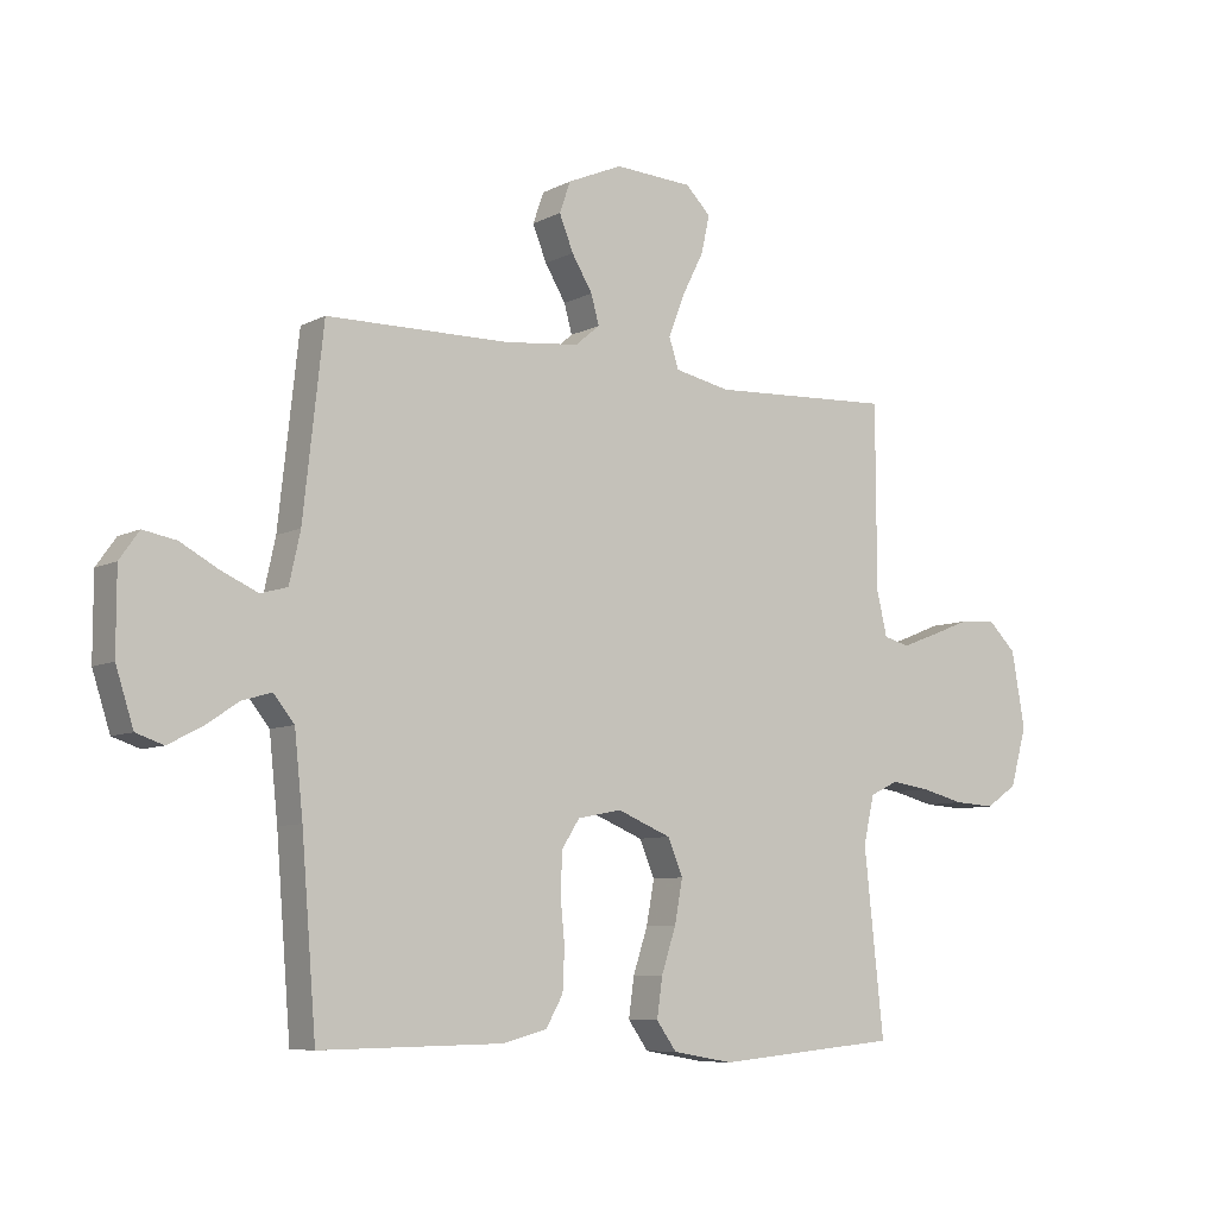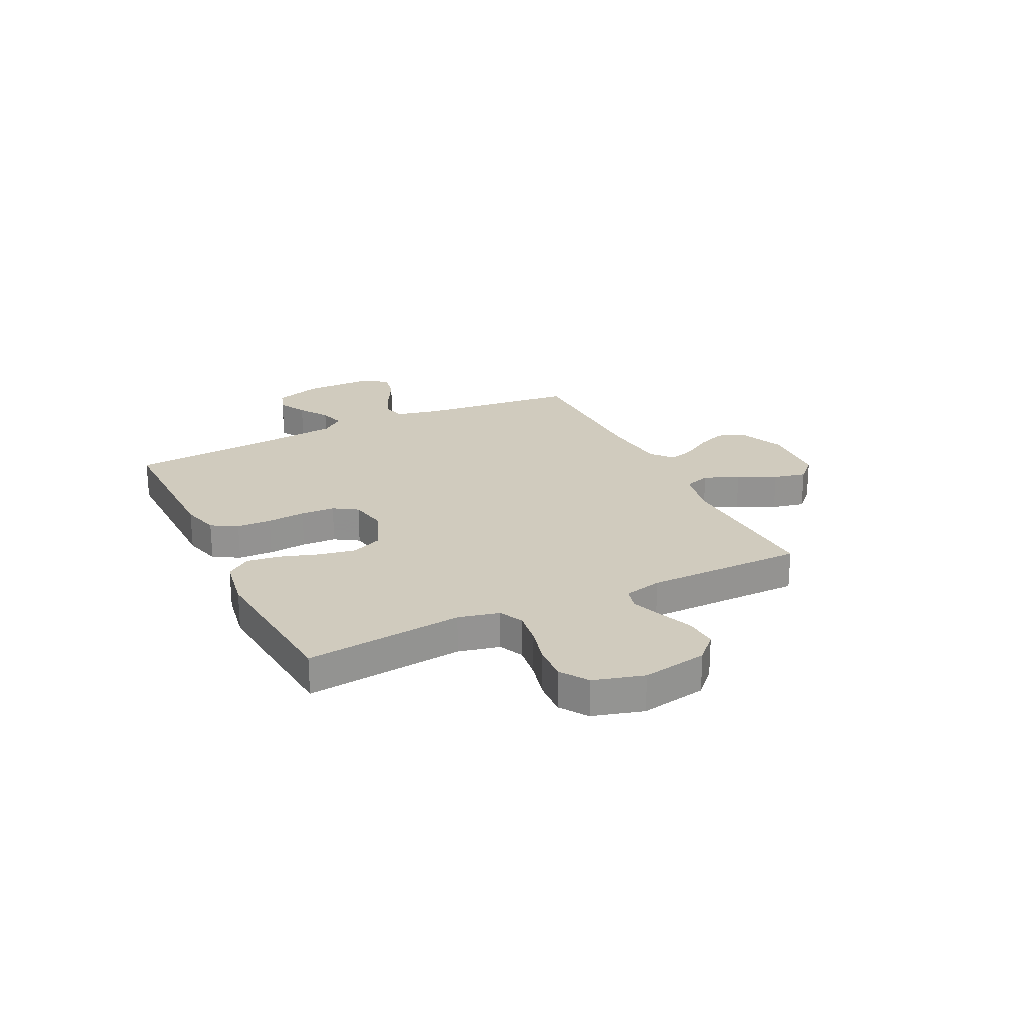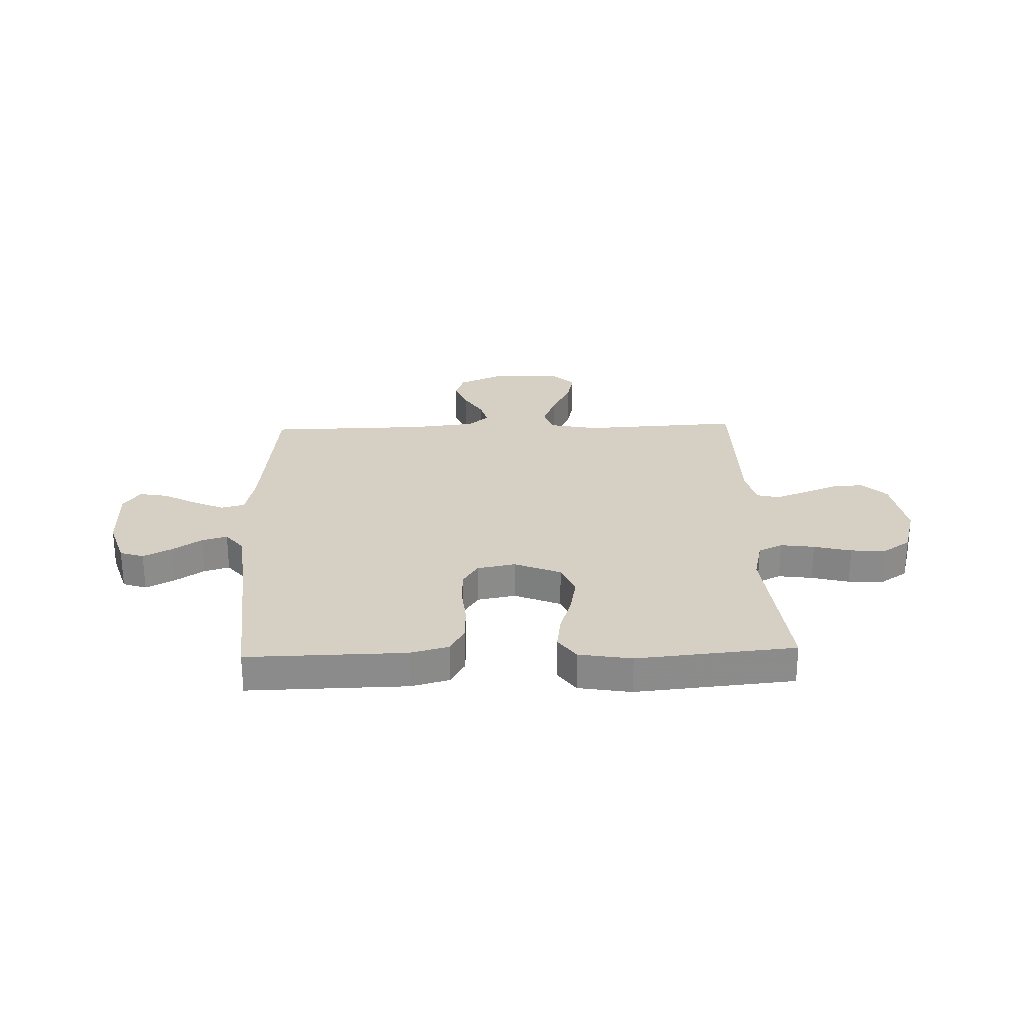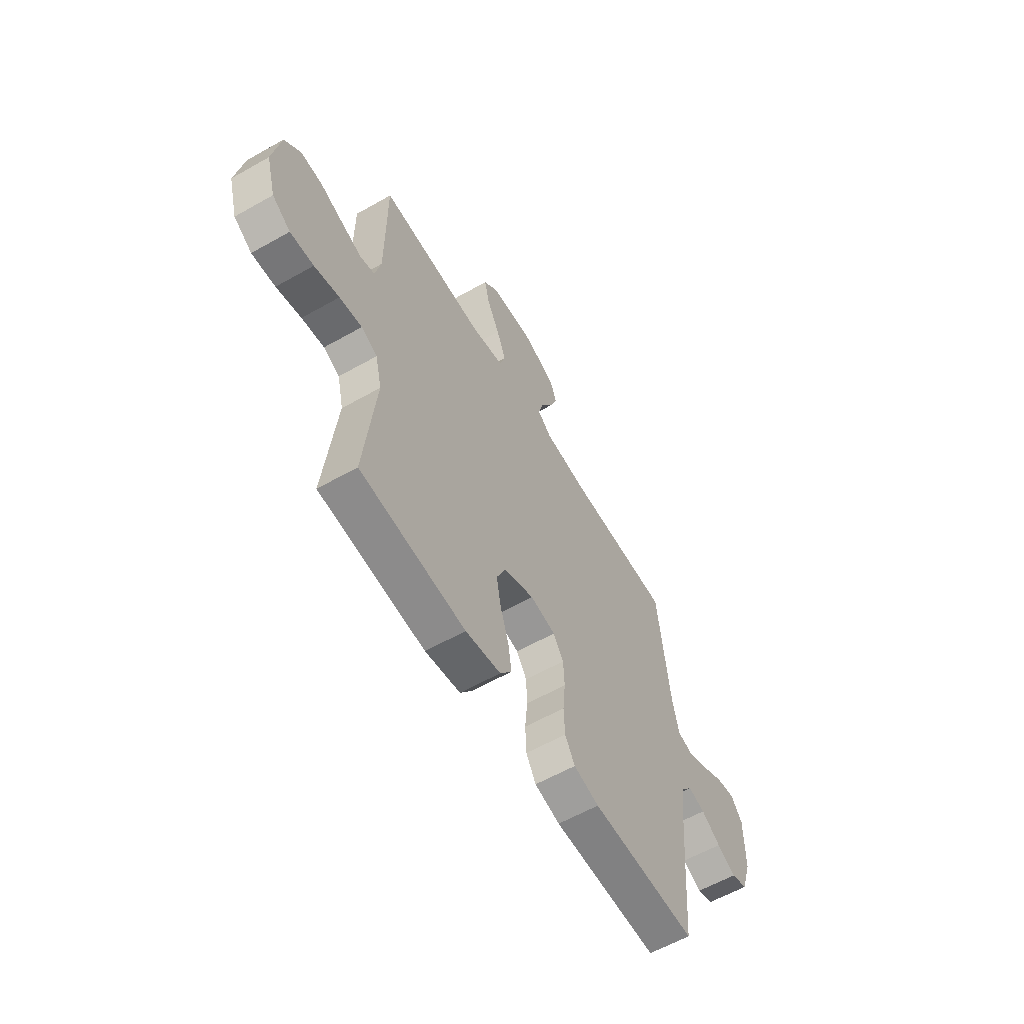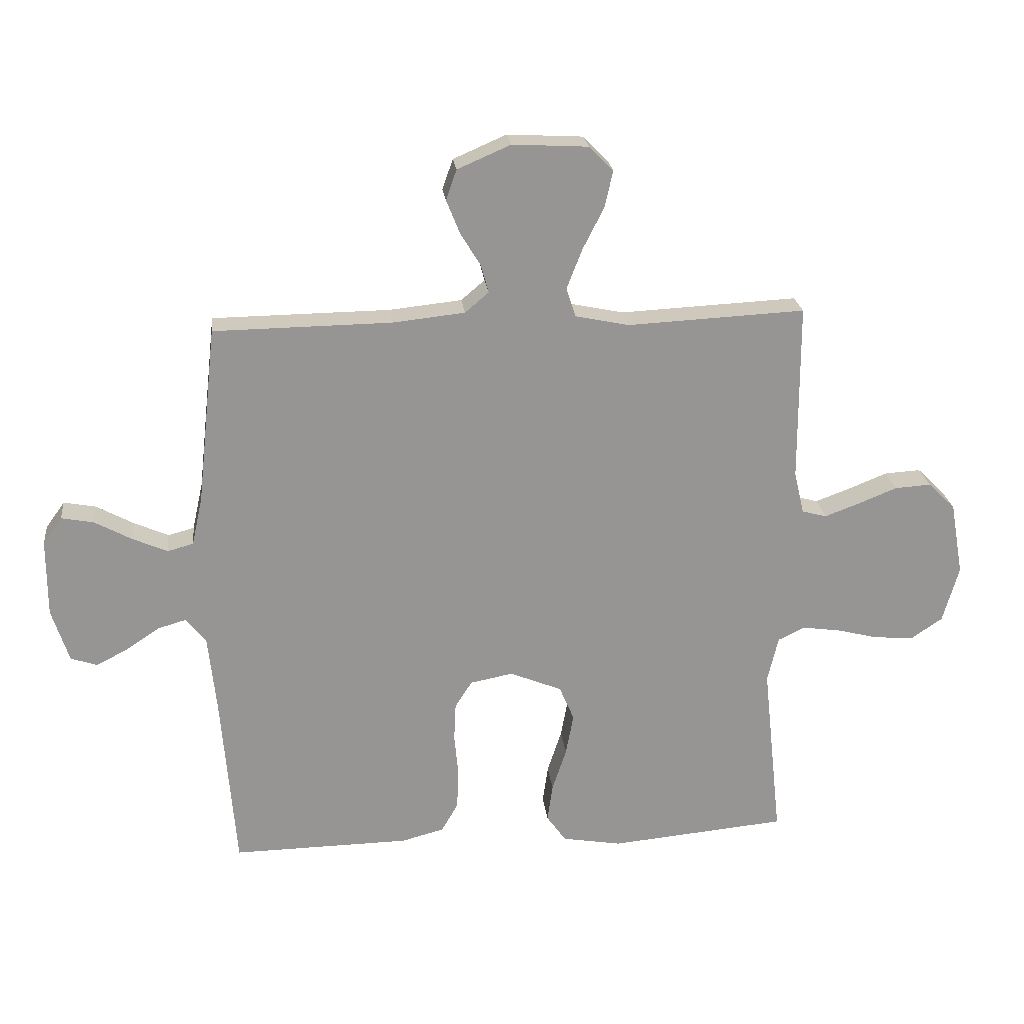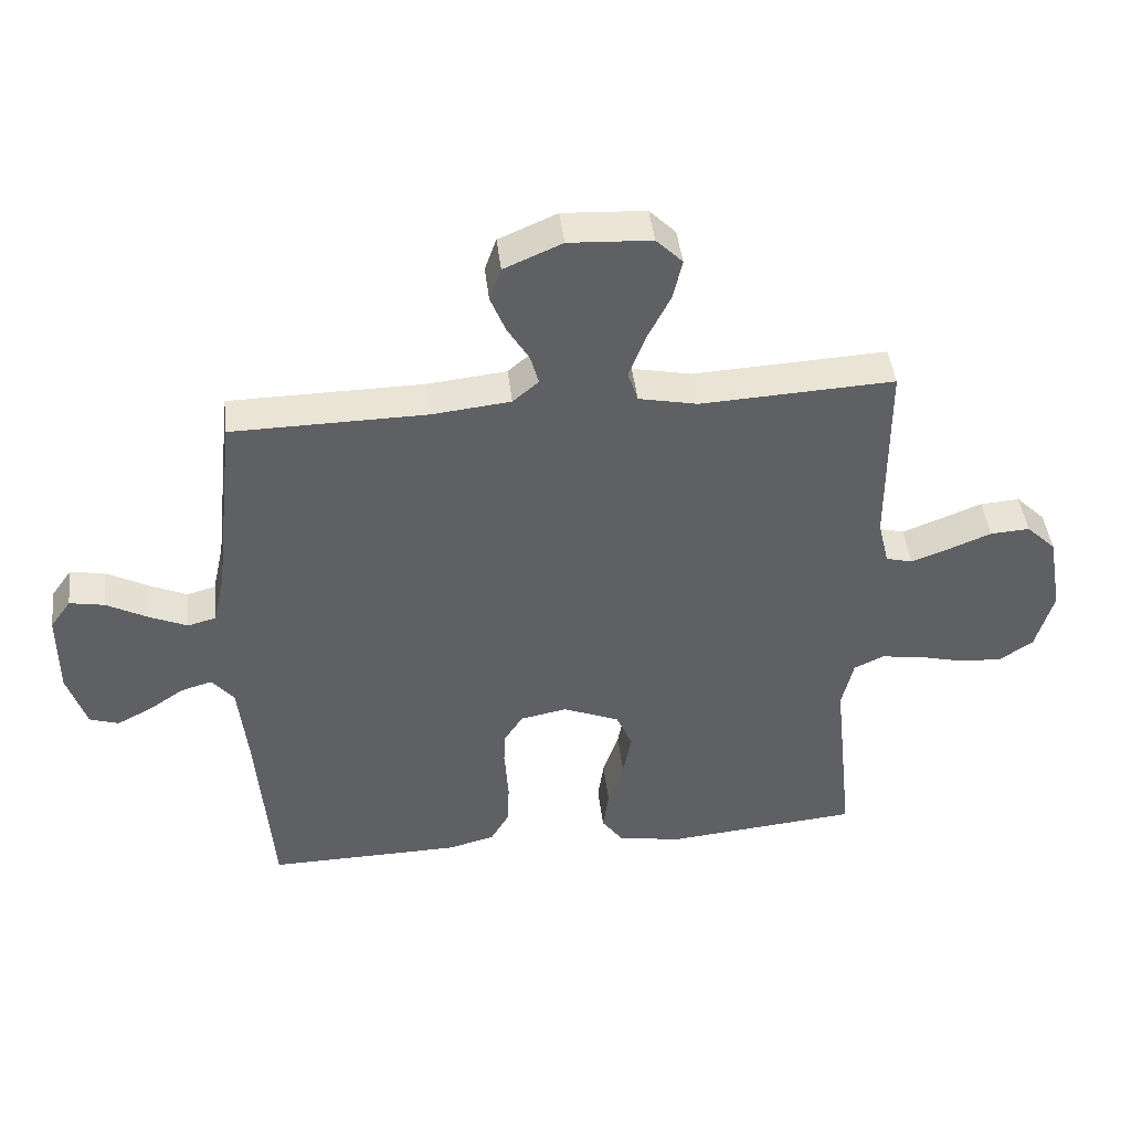
<metadata>
{"format":"obj","ext":"obj","renderer":"f3d","projection":"perspective","resolution":1024,"background":"white","views":[{"elev":-7.7,"azim":144.4,"up":"+Z"},{"elev":23.4,"azim":-116.0,"up":"+Y"},{"elev":26.4,"azim":178.1,"up":"+Y"},{"elev":-59.7,"azim":-59.8,"up":"+Z"},{"elev":22.8,"azim":173.6,"up":"+Z"},{"elev":44.3,"azim":173.4,"up":"+Z"}]}
</metadata>
<code>
v -0.5 0.07 -0.5
v -0.468 0.07 -0.2
v -0.486 0.07 -0.122
v -0.532 0.07 -0.1
v -0.596 0.07 -0.109
v -0.667 0.07 -0.127
v -0.734 0.07 -0.131
v -0.786 0.07 -0.096
v -0.813 0.07 0
v -0.791 0.07 0.124
v -0.745 0.07 0.169
v -0.684 0.07 0.165
v -0.619 0.07 0.139
v -0.56 0.07 0.117
v -0.518 0.07 0.128
v -0.501 0.07 0.2
v -0.5 0.07 0.5
v -0.2 0.07 0.485
v -0.109 0.07 0.504
v -0.093 0.07 0.553
v -0.119 0.07 0.62
v -0.155 0.07 0.691
v -0.169 0.07 0.753
v -0.128 0.07 0.794
v 0 0.07 0.801
v 0.09 0.07 0.762
v 0.108 0.07 0.711
v 0.085 0.07 0.654
v 0.051 0.07 0.598
v 0.038 0.07 0.551
v 0.078 0.07 0.517
v 0.2 0.07 0.504
v 0.5 0.07 0.5
v 0.533 0.07 0.2
v 0.551 0.07 0.118
v 0.595 0.07 0.106
v 0.654 0.07 0.132
v 0.717 0.07 0.166
v 0.771 0.07 0.176
v 0.803 0.07 0.131
v 0.803 0.07 0
v 0.774 0.07 -0.09
v 0.729 0.07 -0.105
v 0.675 0.07 -0.077
v 0.62 0.07 -0.04
v 0.572 0.07 -0.026
v 0.538 0.07 -0.068
v 0.524 0.07 -0.2
v 0.5 0.07 -0.5
v 0.2 0.07 -0.495
v 0.128 0.07 -0.476
v 0.1 0.07 -0.427
v 0.097 0.07 -0.36
v 0.104 0.07 -0.287
v 0.101 0.07 -0.222
v 0.072 0.07 -0.177
v 0 0.07 -0.163
v -0.088 0.07 -0.199
v -0.113 0.07 -0.258
v -0.1 0.07 -0.328
v -0.076 0.07 -0.401
v -0.067 0.07 -0.465
v -0.1 0.07 -0.511
v -0.2 0.07 -0.528
v -0.5 0 -0.5
v -0.468 0 -0.2
v -0.486 0 -0.122
v -0.532 0 -0.1
v -0.596 0 -0.109
v -0.667 0 -0.127
v -0.734 0 -0.131
v -0.786 0 -0.096
v -0.813 0 0
v -0.791 0 0.124
v -0.745 0 0.169
v -0.684 0 0.165
v -0.619 0 0.139
v -0.56 0 0.117
v -0.518 0 0.128
v -0.501 0 0.2
v -0.5 0 0.5
v -0.2 0 0.485
v -0.109 0 0.504
v -0.093 0 0.553
v -0.119 0 0.62
v -0.155 0 0.691
v -0.169 0 0.753
v -0.128 0 0.794
v 0 0 0.801
v 0.09 0 0.762
v 0.108 0 0.711
v 0.085 0 0.654
v 0.051 0 0.598
v 0.038 0 0.551
v 0.078 0 0.517
v 0.2 0 0.504
v 0.5 0 0.5
v 0.533 0 0.2
v 0.551 0 0.118
v 0.595 0 0.106
v 0.654 0 0.132
v 0.717 0 0.166
v 0.771 0 0.176
v 0.803 0 0.131
v 0.803 0 0
v 0.774 0 -0.09
v 0.729 0 -0.105
v 0.675 0 -0.077
v 0.62 0 -0.04
v 0.572 0 -0.026
v 0.538 0 -0.068
v 0.524 0 -0.2
v 0.5 0 -0.5
v 0.2 0 -0.495
v 0.128 0 -0.476
v 0.1 0 -0.427
v 0.097 0 -0.36
v 0.104 0 -0.287
v 0.101 0 -0.222
v 0.072 0 -0.177
v 0 0 -0.163
v -0.088 0 -0.199
v -0.113 0 -0.258
v -0.1 0 -0.328
v -0.076 0 -0.401
v -0.067 0 -0.465
v -0.1 0 -0.511
v -0.2 0 -0.528
f 64 1 2
f 63 64 2
f 62 63 2
f 61 62 2
f 60 61 2
f 59 60 2 3
f 58 59 3 4
f 57 58 4
f 52 53 54
f 51 52 54
f 50 51 54
f 49 50 54
f 48 49 54
f 47 48 54 55
f 46 47 55 56
f 43 44 45
f 42 43 45
f 41 42 45
f 40 41 45
f 39 40 45
f 38 39 45
f 37 38 45
f 36 37 45 46
f 46 56 57
f 36 46 57
f 35 36 57
f 32 33 34
f 35 57 4
f 34 35 4
f 32 34 4
f 31 32 4
f 27 28 29
f 26 27 29
f 25 26 29
f 24 25 29
f 23 24 29
f 22 23 29
f 21 22 29
f 20 21 29 30
f 16 17 18
f 15 16 18 19
f 11 12 13
f 10 11 13
f 9 10 13
f 8 9 13
f 7 8 13
f 6 7 13
f 5 6 13
f 5 13 14
f 4 5 14 15
f 19 20 30 31
f 4 15 19 31
f 66 65 128
f 66 128 127
f 66 127 126
f 66 126 125
f 66 125 124
f 67 66 124 123
f 68 67 123 122
f 68 122 121
f 118 117 116
f 118 116 115
f 118 115 114
f 118 114 113
f 118 113 112
f 119 118 112 111
f 120 119 111 110
f 109 108 107
f 109 107 106
f 109 106 105
f 109 105 104
f 109 104 103
f 109 103 102
f 109 102 101
f 110 109 101 100
f 121 120 110
f 121 110 100
f 121 100 99
f 98 97 96
f 68 121 99
f 68 99 98
f 68 98 96
f 68 96 95
f 93 92 91
f 93 91 90
f 93 90 89
f 93 89 88
f 93 88 87
f 93 87 86
f 93 86 85
f 94 93 85 84
f 82 81 80
f 83 82 80 79
f 77 76 75
f 77 75 74
f 77 74 73
f 77 73 72
f 77 72 71
f 77 71 70
f 77 70 69
f 78 77 69
f 79 78 69 68
f 95 94 84 83
f 95 83 79 68
f 1 65 66 2
f 2 66 67 3
f 3 67 68 4
f 4 68 69 5
f 5 69 70 6
f 6 70 71 7
f 7 71 72 8
f 8 72 73 9
f 9 73 74 10
f 10 74 75 11
f 11 75 76 12
f 12 76 77 13
f 13 77 78 14
f 14 78 79 15
f 15 79 80 16
f 16 80 81 17
f 17 81 82 18
f 18 82 83 19
f 19 83 84 20
f 20 84 85 21
f 21 85 86 22
f 22 86 87 23
f 23 87 88 24
f 24 88 89 25
f 25 89 90 26
f 26 90 91 27
f 27 91 92 28
f 28 92 93 29
f 29 93 94 30
f 30 94 95 31
f 31 95 96 32
f 32 96 97 33
f 33 97 98 34
f 34 98 99 35
f 35 99 100 36
f 36 100 101 37
f 37 101 102 38
f 38 102 103 39
f 39 103 104 40
f 40 104 105 41
f 41 105 106 42
f 42 106 107 43
f 43 107 108 44
f 44 108 109 45
f 45 109 110 46
f 46 110 111 47
f 47 111 112 48
f 48 112 113 49
f 49 113 114 50
f 50 114 115 51
f 51 115 116 52
f 52 116 117 53
f 53 117 118 54
f 54 118 119 55
f 55 119 120 56
f 56 120 121 57
f 57 121 122 58
f 58 122 123 59
f 59 123 124 60
f 60 124 125 61
f 61 125 126 62
f 62 126 127 63
f 63 127 128 64
f 64 128 65 1

</code>
